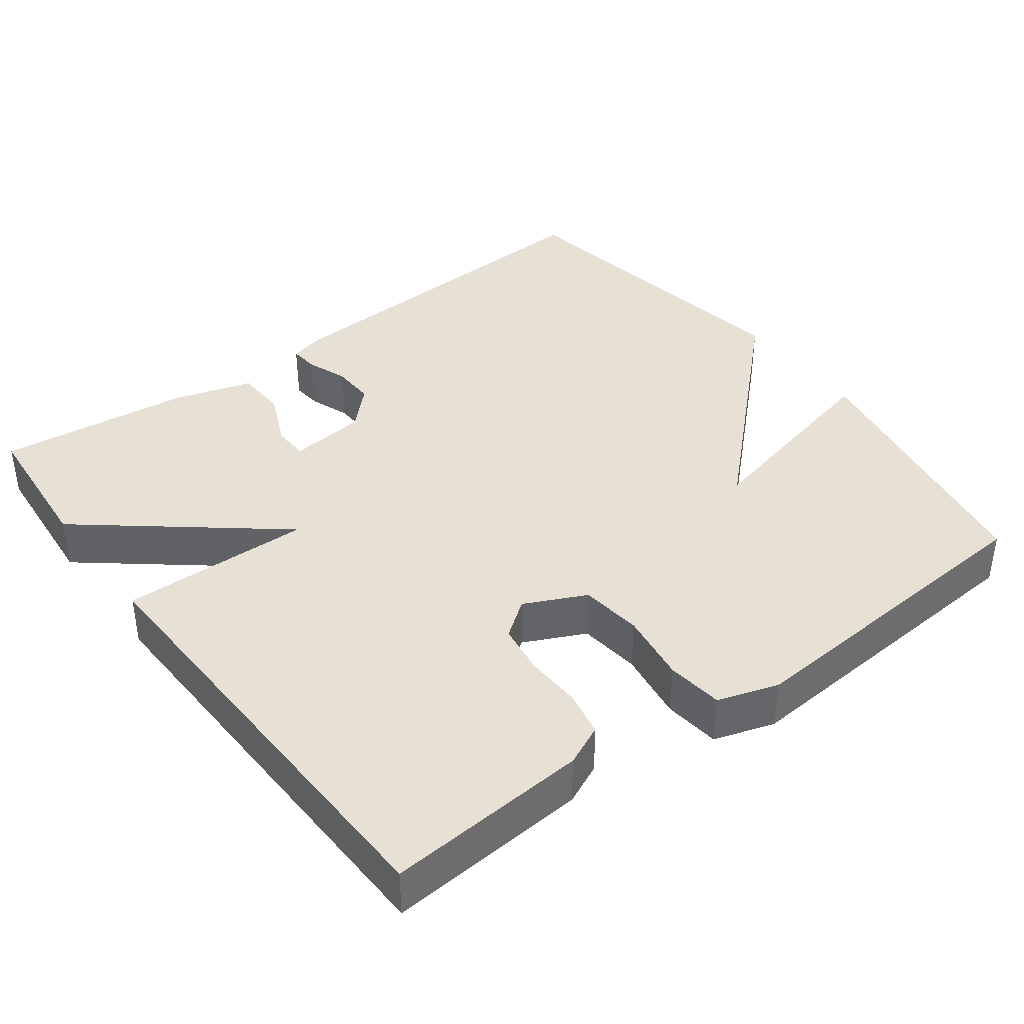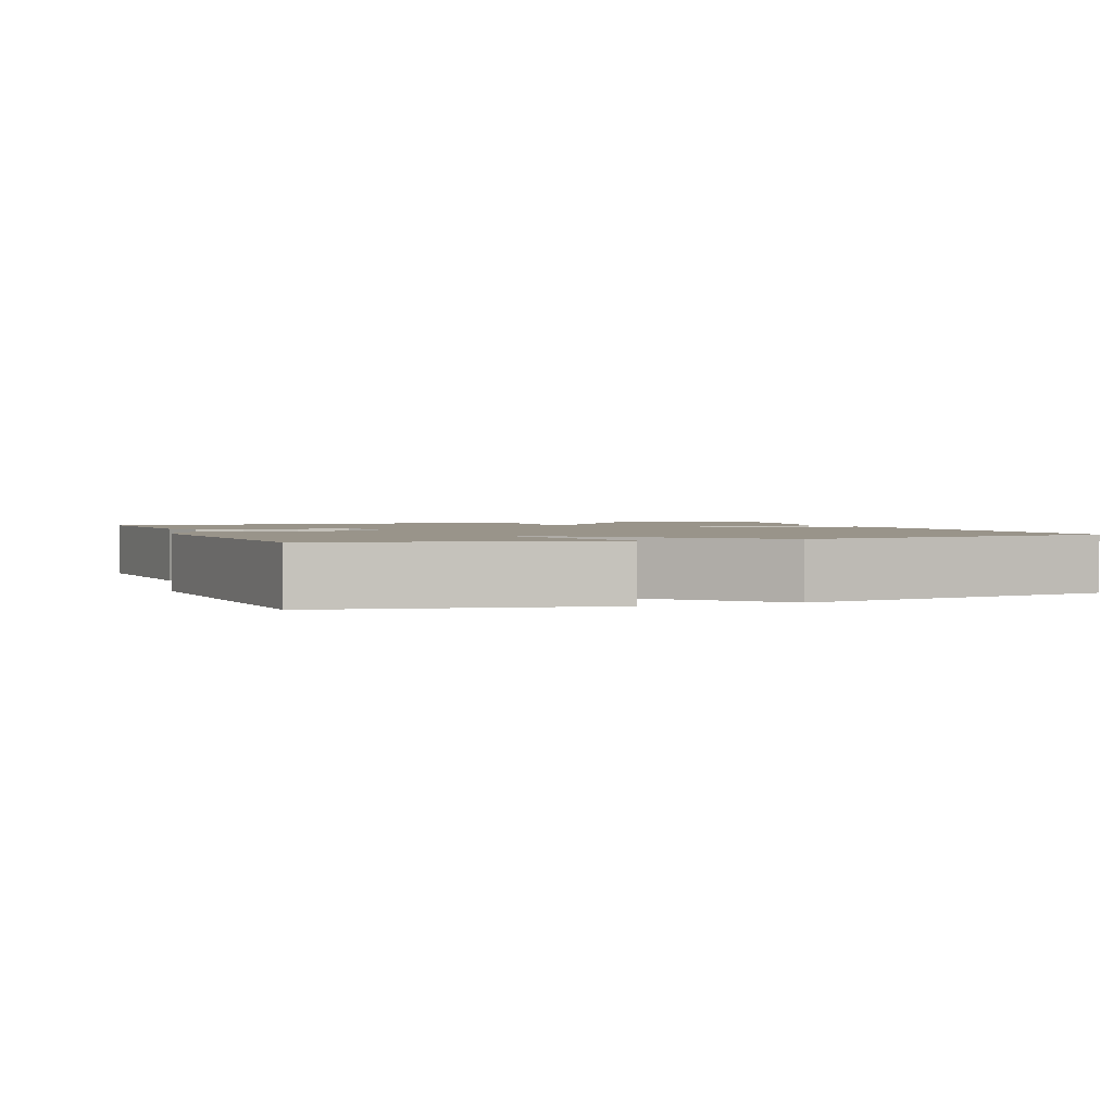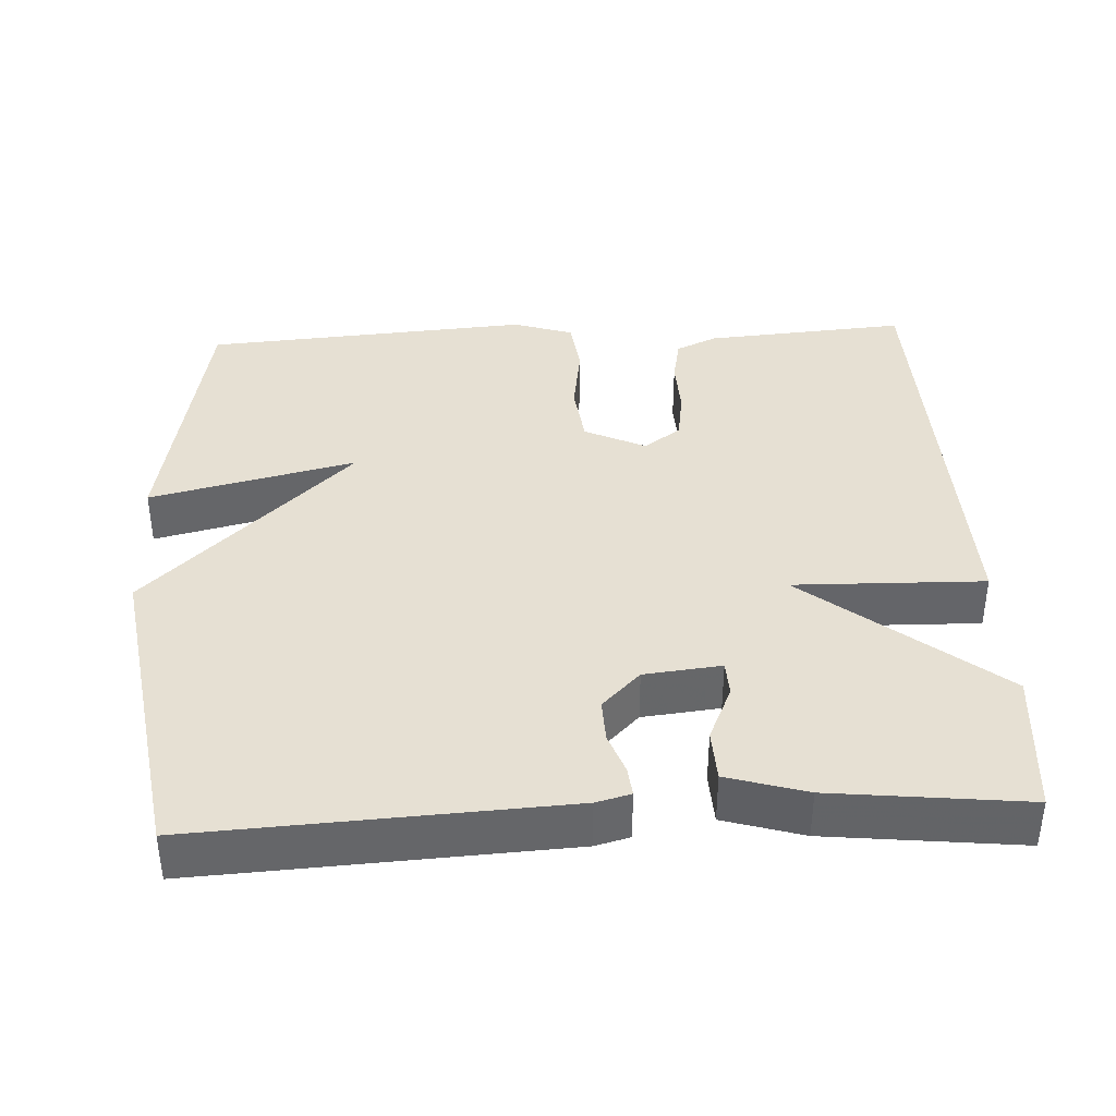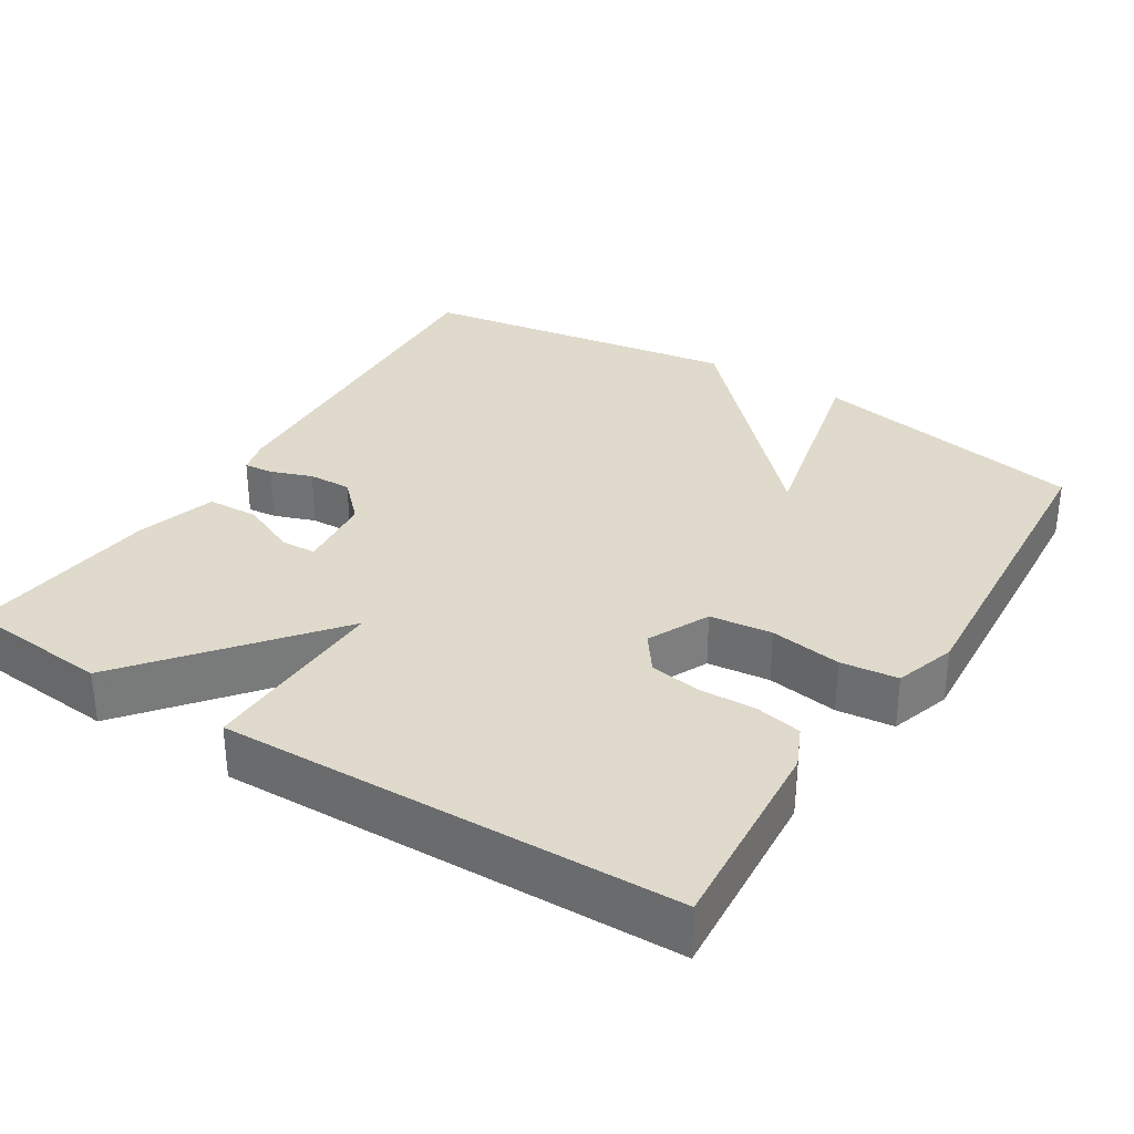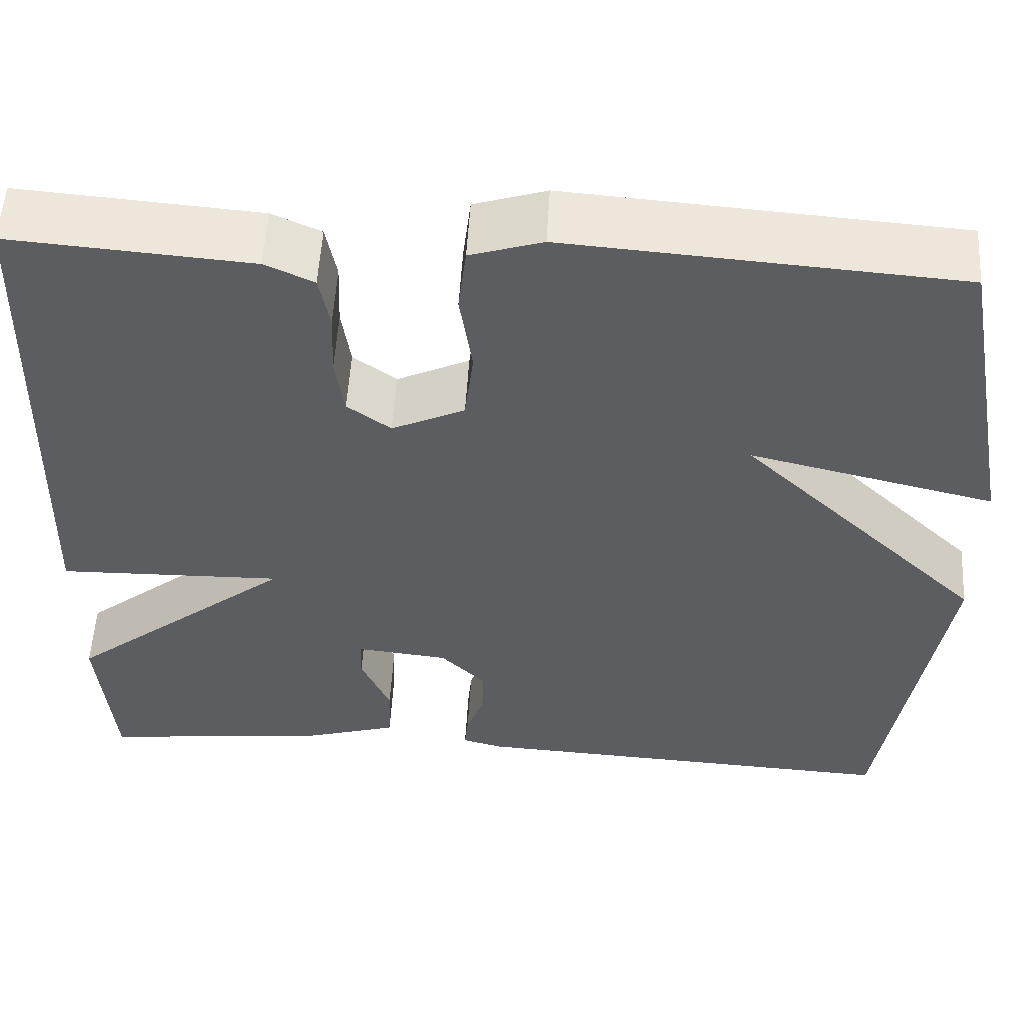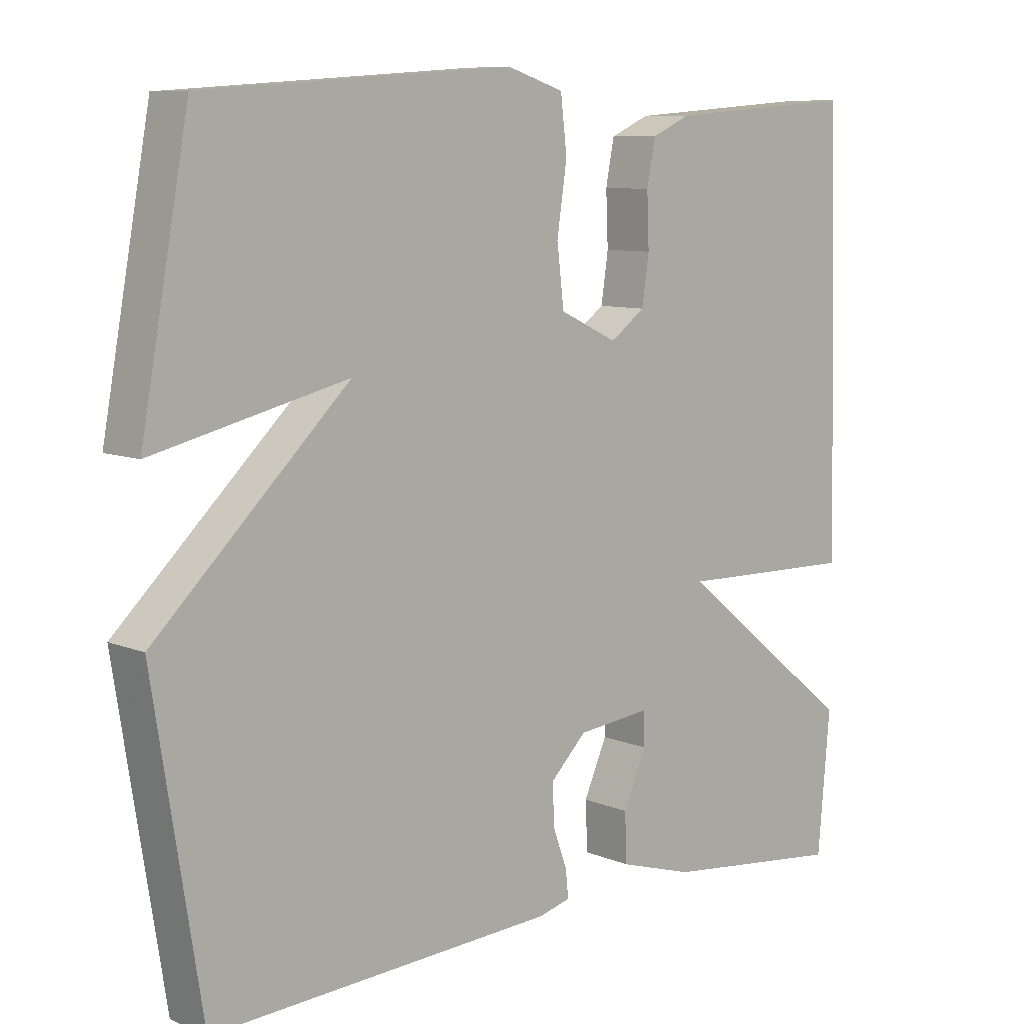
<metadata>
{"format":"obj","ext":"obj","renderer":"f3d","projection":"perspective","resolution":1024,"background":"white","views":[{"elev":39.2,"azim":-36.9,"up":"+Y"},{"elev":1.9,"azim":69.2,"up":"+Y"},{"elev":38.5,"azim":177.0,"up":"+Y"},{"elev":32.4,"azim":-57.8,"up":"+Y"},{"elev":54.4,"azim":3.4,"up":"+Z"},{"elev":8.7,"azim":137.6,"up":"+Z"}]}
</metadata>
<code>
v 0.5 0.07 0.5
v 0.568 0.07 0.13
v 0.293 0.07 0.195
v 0.568 0.07 -0.07
v 0.5 0.07 -0.5
v 0.011 0.07 -0.474
v -0.035 0.07 -0.462
v -0.031 0.07 -0.423
v -0.011 0.07 -0.368
v -0.009 0.07 -0.31
v -0.06 0.07 -0.259
v -0.163 0.07 -0.248
v -0.165 0.07 -0.295
v -0.132 0.07 -0.37
v -0.135 0.07 -0.439
v -0.241 0.07 -0.471
v -0.5 0.07 -0.5
v -0.517 0.07 -0.304
v -0.262 0.07 -0.098
v -0.517 0.07 -0.104
v -0.5 0.07 0.5
v -0.229 0.07 0.479
v -0.174 0.07 0.454
v -0.162 0.07 0.392
v -0.165 0.07 0.317
v -0.155 0.07 0.249
v -0.106 0.07 0.213
v -0.024 0.07 0.252
v -0.014 0.07 0.335
v -0.028 0.07 0.43
v -0.019 0.07 0.506
v 0.062 0.07 0.532
v 0.5 0 0.5
v 0.568 0 0.13
v 0.293 0 0.195
v 0.568 0 -0.07
v 0.5 0 -0.5
v 0.011 0 -0.474
v -0.035 0 -0.462
v -0.031 0 -0.423
v -0.011 0 -0.368
v -0.009 0 -0.31
v -0.06 0 -0.259
v -0.163 0 -0.248
v -0.165 0 -0.295
v -0.132 0 -0.37
v -0.135 0 -0.439
v -0.241 0 -0.471
v -0.5 0 -0.5
v -0.517 0 -0.304
v -0.262 0 -0.098
v -0.517 0 -0.104
v -0.5 0 0.5
v -0.229 0 0.479
v -0.174 0 0.454
v -0.162 0 0.392
v -0.165 0 0.317
v -0.155 0 0.249
v -0.106 0 0.213
v -0.024 0 0.252
v -0.014 0 0.335
v -0.028 0 0.43
v -0.019 0 0.506
v 0.062 0 0.532
f 1 2 3
f 32 1 3
f 31 32 3
f 30 31 3
f 29 30 3
f 4 5 6
f 3 4 6
f 29 3 6
f 28 29 6
f 23 24 25
f 22 23 25
f 21 22 25
f 20 21 25
f 19 20 25
f 19 25 26
f 17 18 19
f 16 17 19
f 15 16 19
f 14 15 19
f 13 14 19
f 12 13 19 26
f 11 12 26 27
f 6 7 8 9
f 6 9 10
f 28 6 10
f 10 11 27 28
f 35 34 33
f 35 33 64
f 35 64 63
f 35 63 62
f 35 62 61
f 38 37 36
f 38 36 35
f 38 35 61
f 38 61 60
f 57 56 55
f 57 55 54
f 57 54 53
f 57 53 52
f 57 52 51
f 58 57 51
f 51 50 49
f 51 49 48
f 51 48 47
f 51 47 46
f 51 46 45
f 58 51 45 44
f 59 58 44 43
f 41 40 39 38
f 42 41 38
f 42 38 60
f 60 59 43 42
f 1 33 34 2
f 2 34 35 3
f 3 35 36 4
f 4 36 37 5
f 5 37 38 6
f 6 38 39 7
f 7 39 40 8
f 8 40 41 9
f 9 41 42 10
f 10 42 43 11
f 11 43 44 12
f 12 44 45 13
f 13 45 46 14
f 14 46 47 15
f 15 47 48 16
f 16 48 49 17
f 17 49 50 18
f 18 50 51 19
f 19 51 52 20
f 20 52 53 21
f 21 53 54 22
f 22 54 55 23
f 23 55 56 24
f 24 56 57 25
f 25 57 58 26
f 26 58 59 27
f 27 59 60 28
f 28 60 61 29
f 29 61 62 30
f 30 62 63 31
f 31 63 64 32
f 32 64 33 1

</code>
